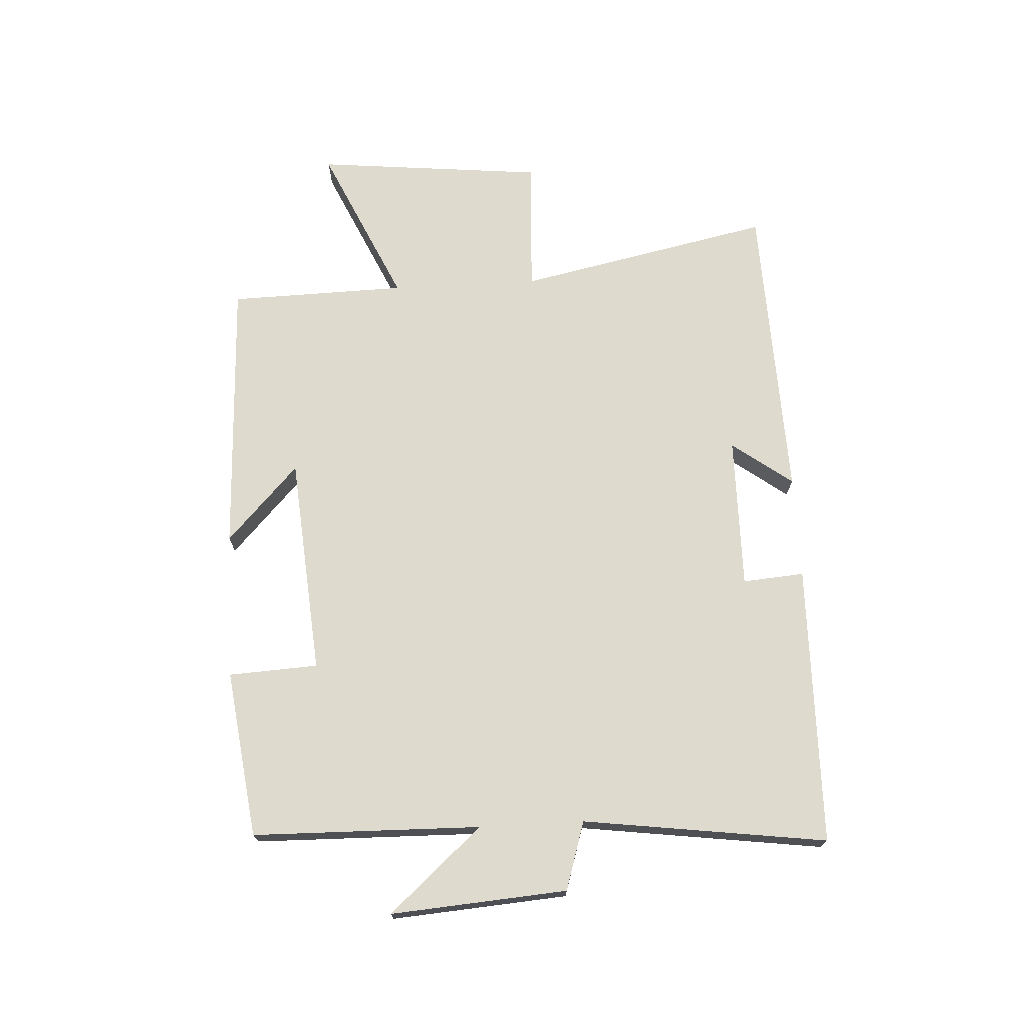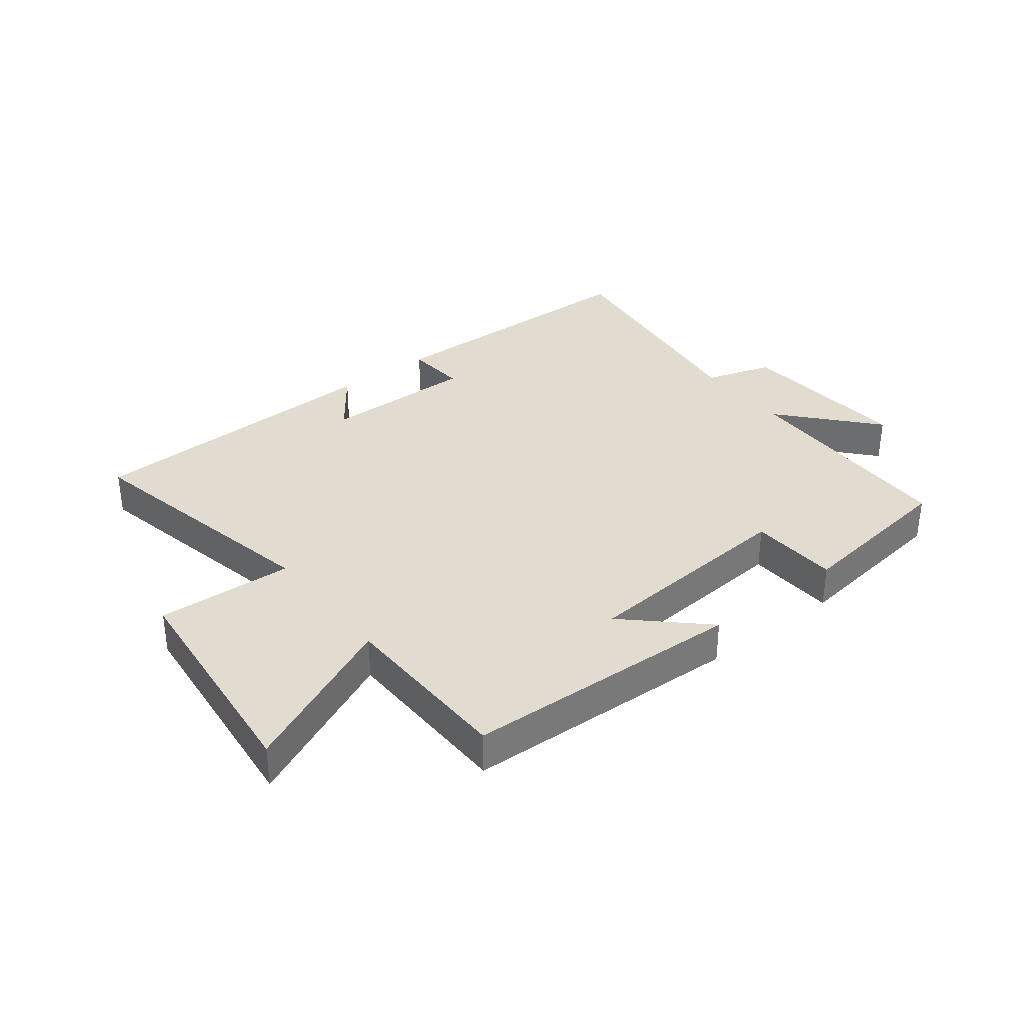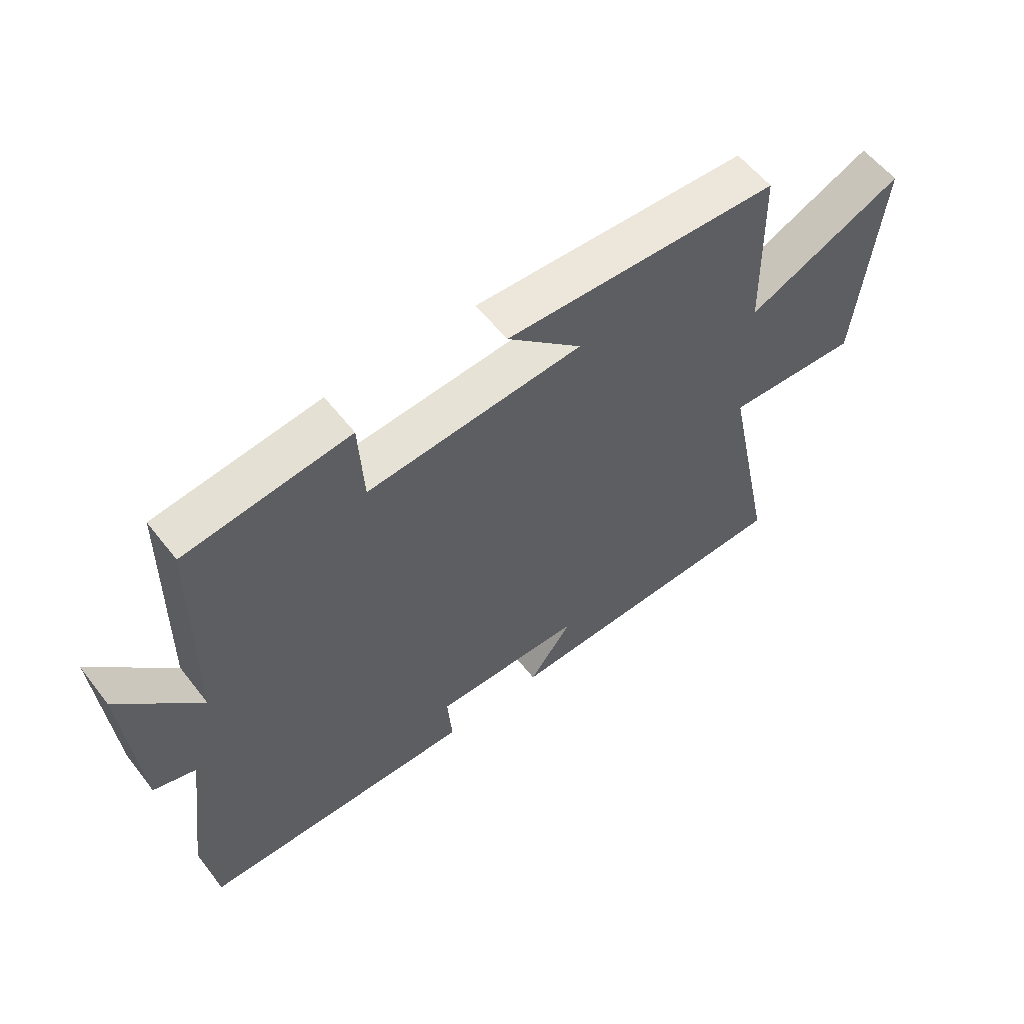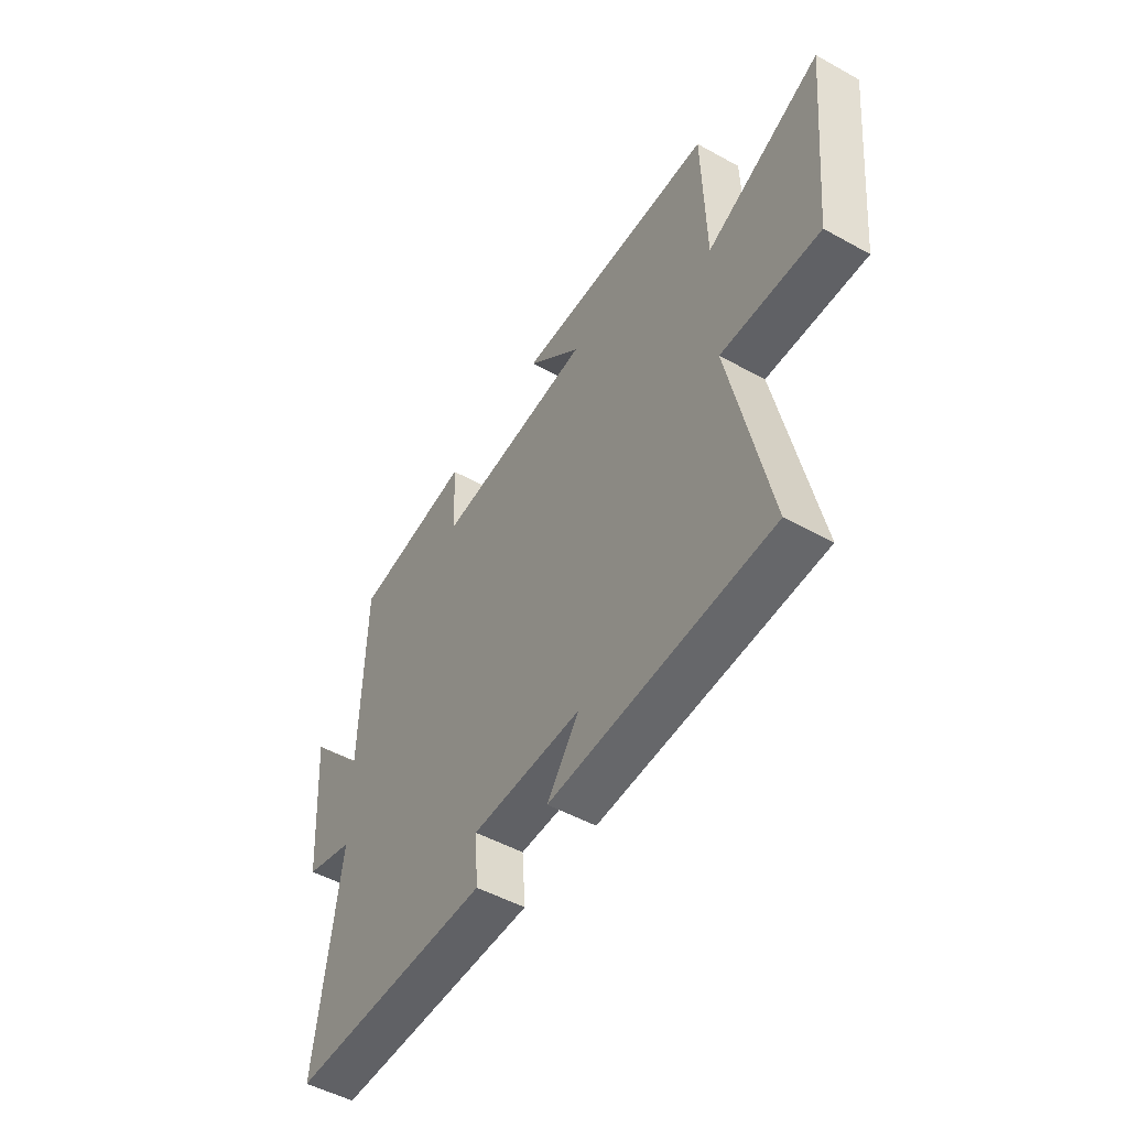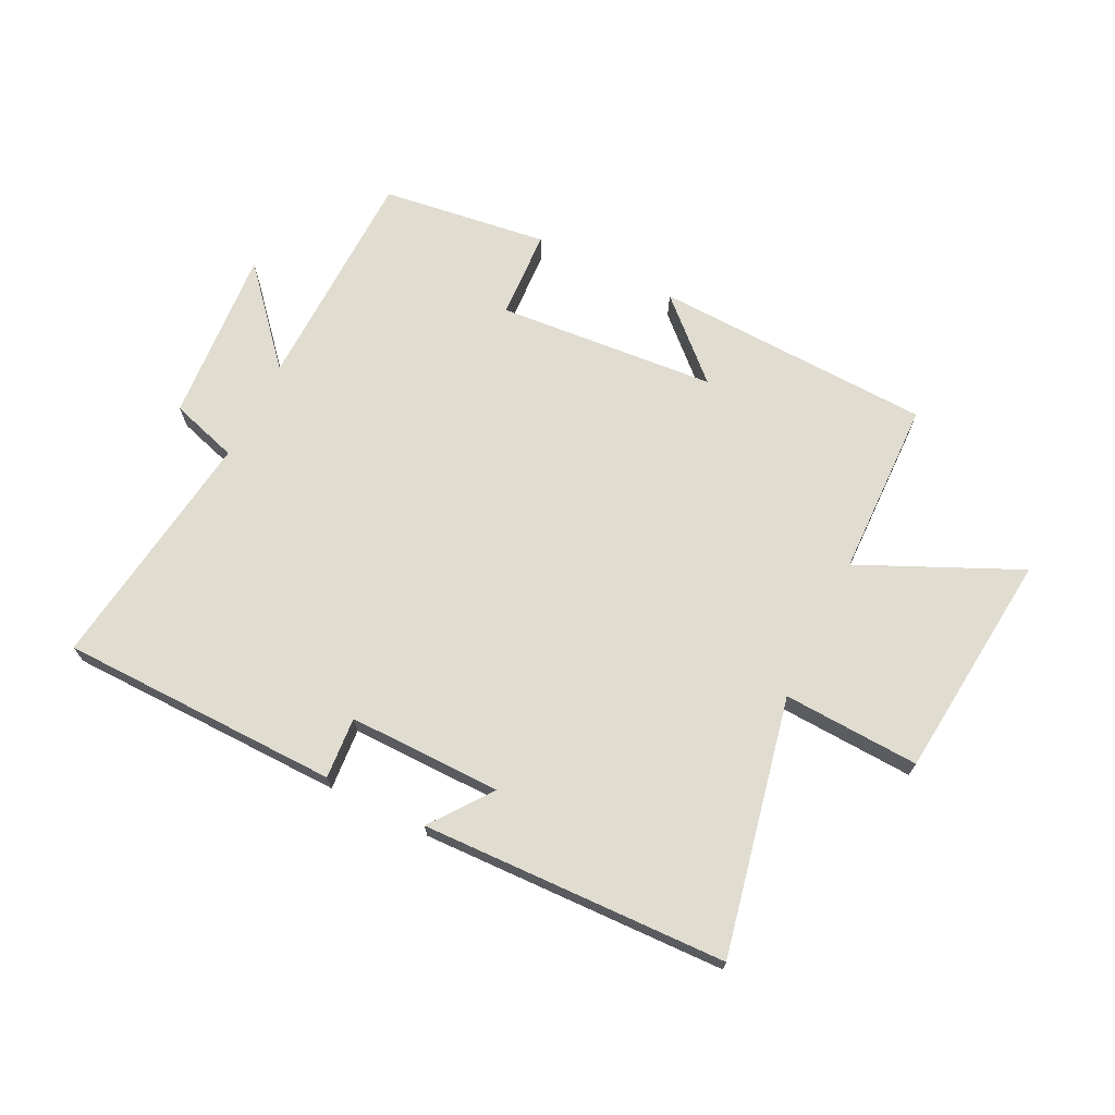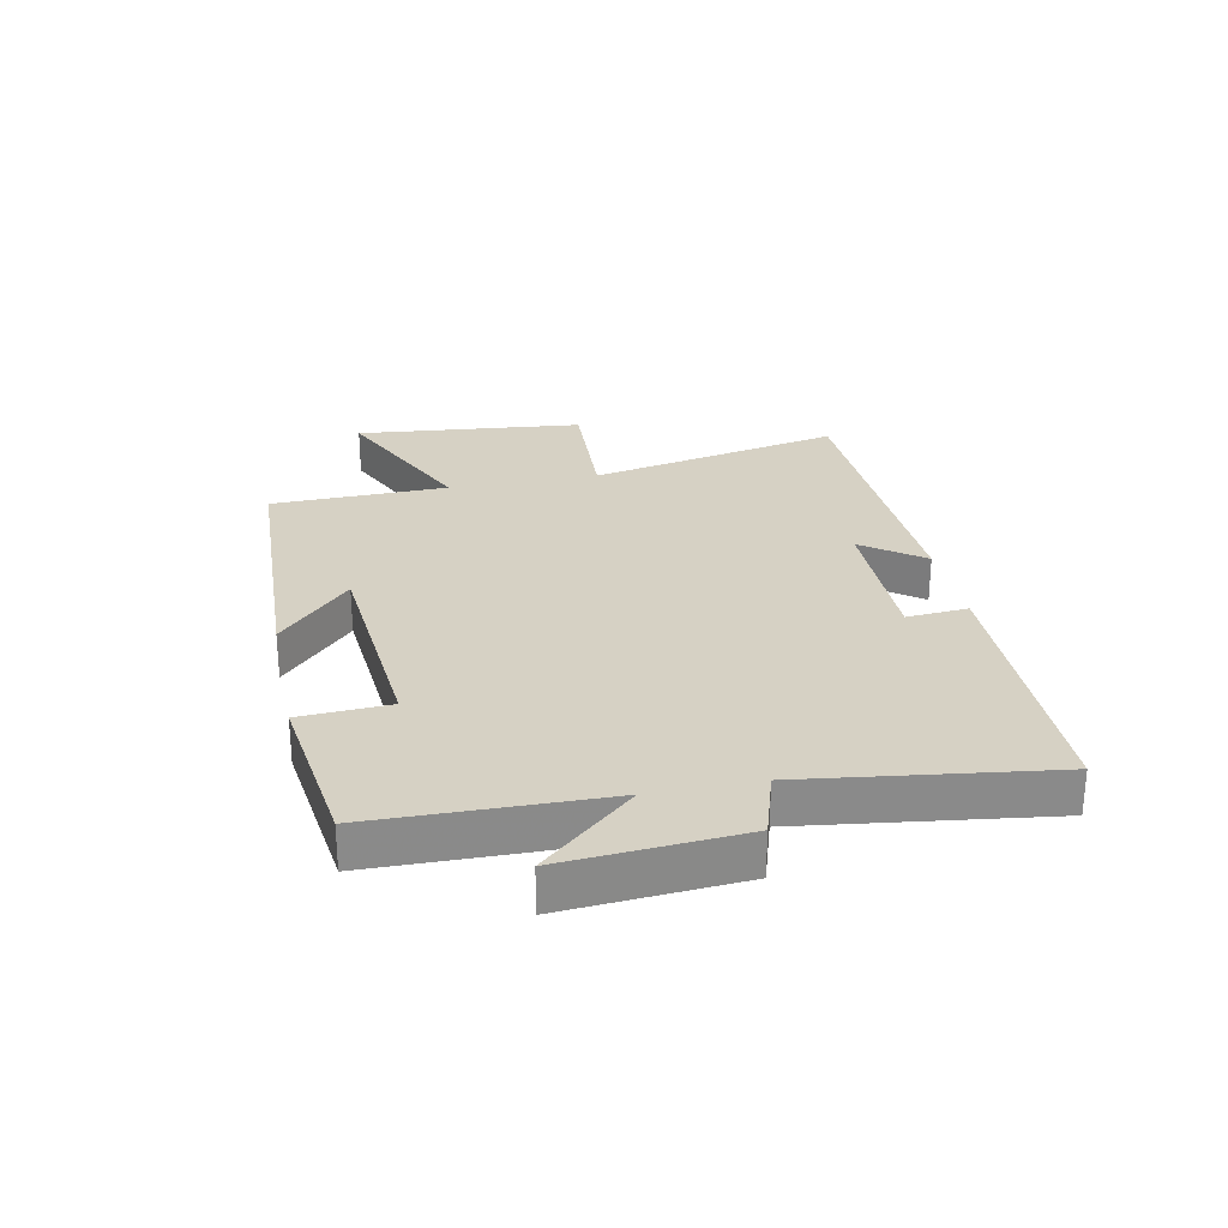
<metadata>
{"format":"obj","ext":"obj","renderer":"f3d","projection":"perspective","resolution":1024,"background":"white","views":[{"elev":71.2,"azim":86.9,"up":"+Y"},{"elev":34.3,"azim":-37.8,"up":"+Y"},{"elev":57.4,"azim":142.5,"up":"+Z"},{"elev":-50.4,"azim":-121.2,"up":"+Z"},{"elev":69.5,"azim":-153.6,"up":"+Y"},{"elev":26.9,"azim":78.5,"up":"+Y"}]}
</metadata>
<code>
v -0.493 0.07 0.482
v -0.03 0.07 0.5
v -0.156 0.07 0.382
v 0.208 0.07 0.352
v 0.216 0.07 0.5
v 0.493 0.07 0.463
v 0.5 0.07 0.085
v 0.635 0.07 0.238
v 0.613 0.07 -0.054
v 0.5 0.07 -0.089
v 0.554 0.07 -0.493
v 0.089 0.07 -0.5
v 0.097 0.07 -0.398
v -0.157 0.07 -0.4
v -0.083 0.07 -0.5
v -0.589 0.07 -0.483
v -0.5 0.07 -0.06
v -0.726 0.07 -0.071
v -0.764 0.07 0.309
v -0.5 0.07 0.188
v -0.493 0 0.482
v -0.03 0 0.5
v -0.156 0 0.382
v 0.208 0 0.352
v 0.216 0 0.5
v 0.493 0 0.463
v 0.5 0 0.085
v 0.635 0 0.238
v 0.613 0 -0.054
v 0.5 0 -0.089
v 0.554 0 -0.493
v 0.089 0 -0.5
v 0.097 0 -0.398
v -0.157 0 -0.4
v -0.083 0 -0.5
v -0.589 0 -0.483
v -0.5 0 -0.06
v -0.726 0 -0.071
v -0.764 0 0.309
v -0.5 0 0.188
f 17 18 19 20
f 17 20 1
f 14 15 16 17
f 13 14 17 1
f 10 11 12 13
f 10 13 1
f 7 8 9 10
f 4 5 6 7
f 3 4 7 10
f 1 2 3
f 1 3 10
f 40 39 38 37
f 21 40 37
f 37 36 35 34
f 21 37 34 33
f 33 32 31 30
f 21 33 30
f 30 29 28 27
f 27 26 25 24
f 30 27 24 23
f 23 22 21
f 30 23 21
f 1 21 22 2
f 2 22 23 3
f 3 23 24 4
f 4 24 25 5
f 5 25 26 6
f 6 26 27 7
f 7 27 28 8
f 8 28 29 9
f 9 29 30 10
f 10 30 31 11
f 11 31 32 12
f 12 32 33 13
f 13 33 34 14
f 14 34 35 15
f 15 35 36 16
f 16 36 37 17
f 17 37 38 18
f 18 38 39 19
f 19 39 40 20
f 20 40 21 1

</code>
